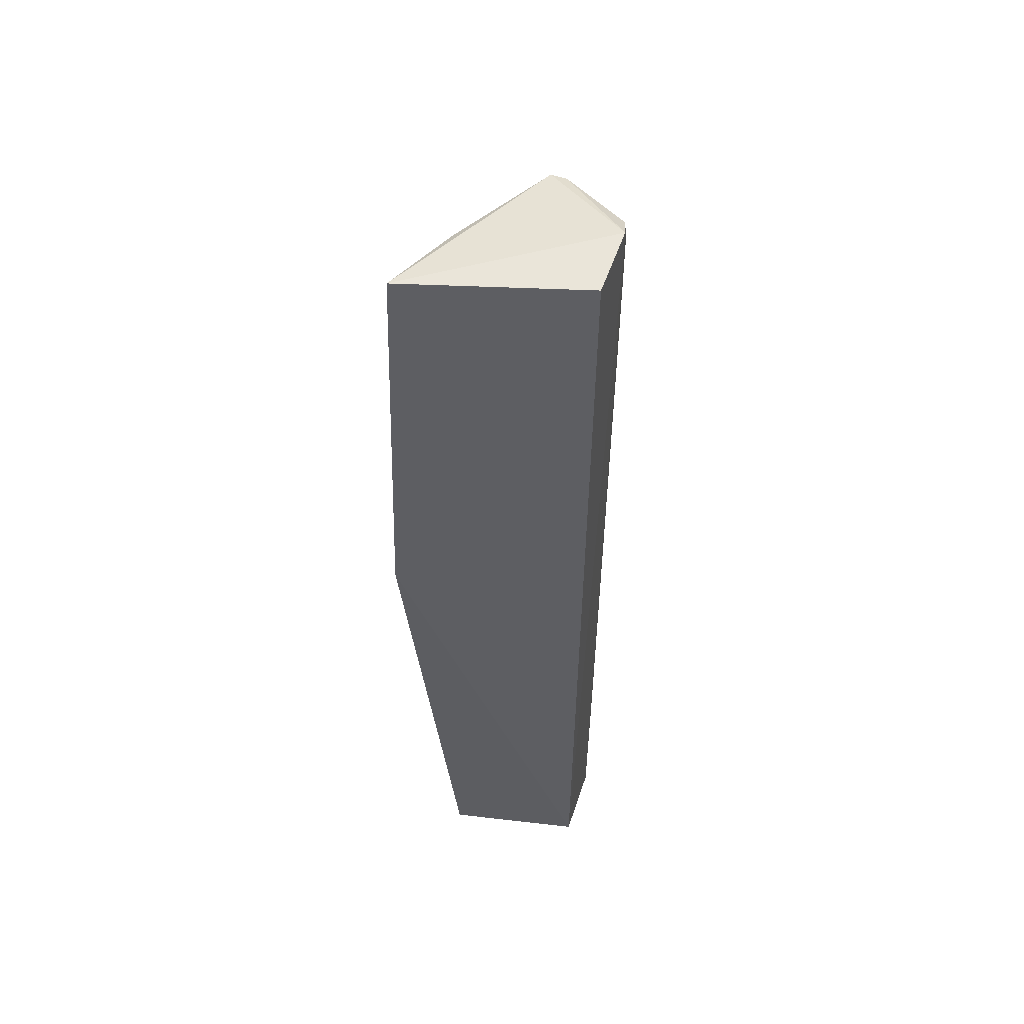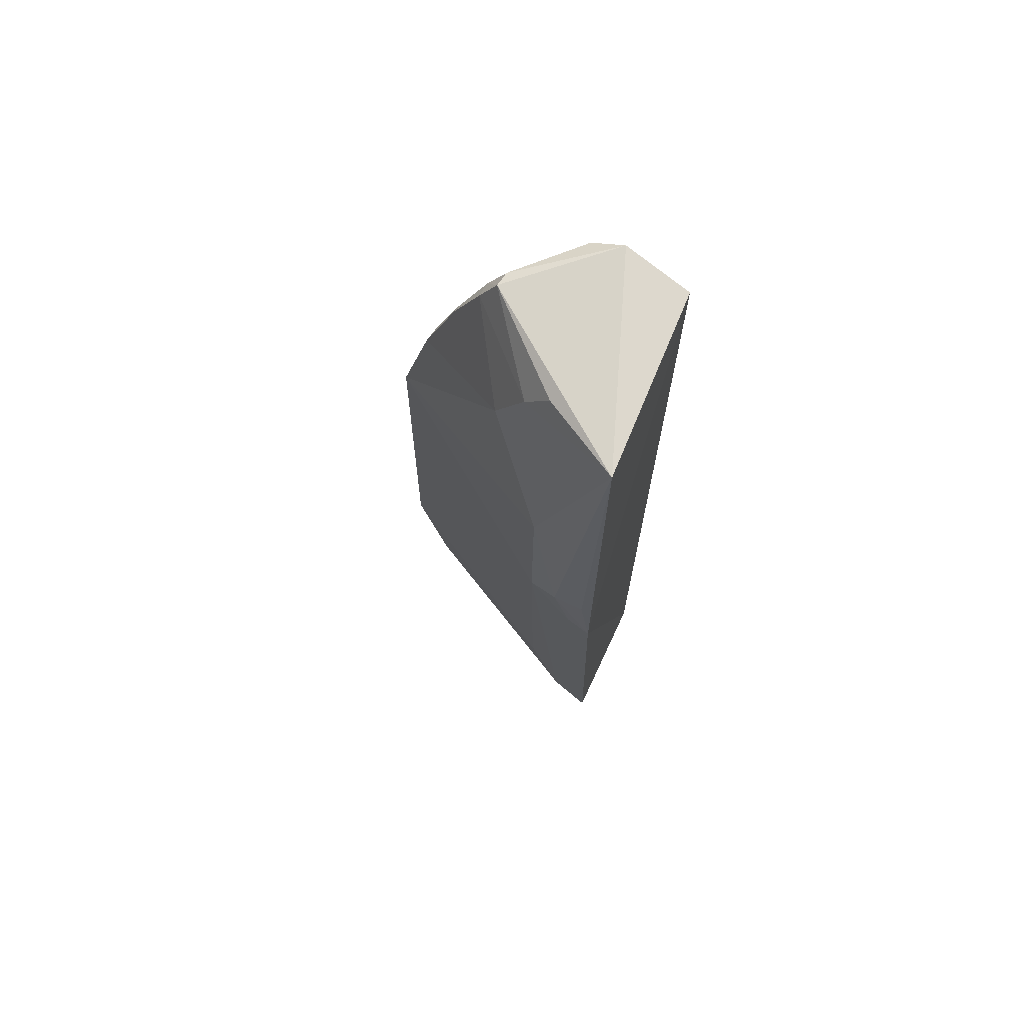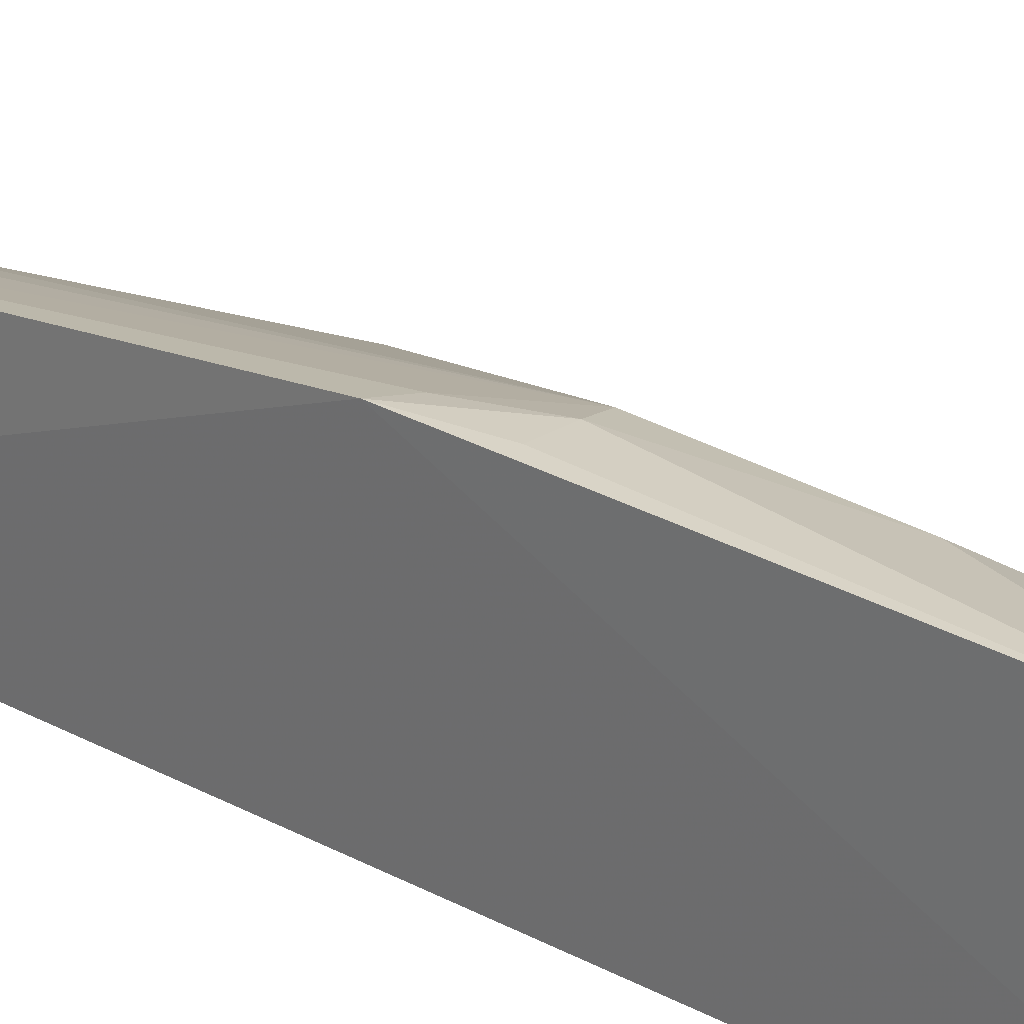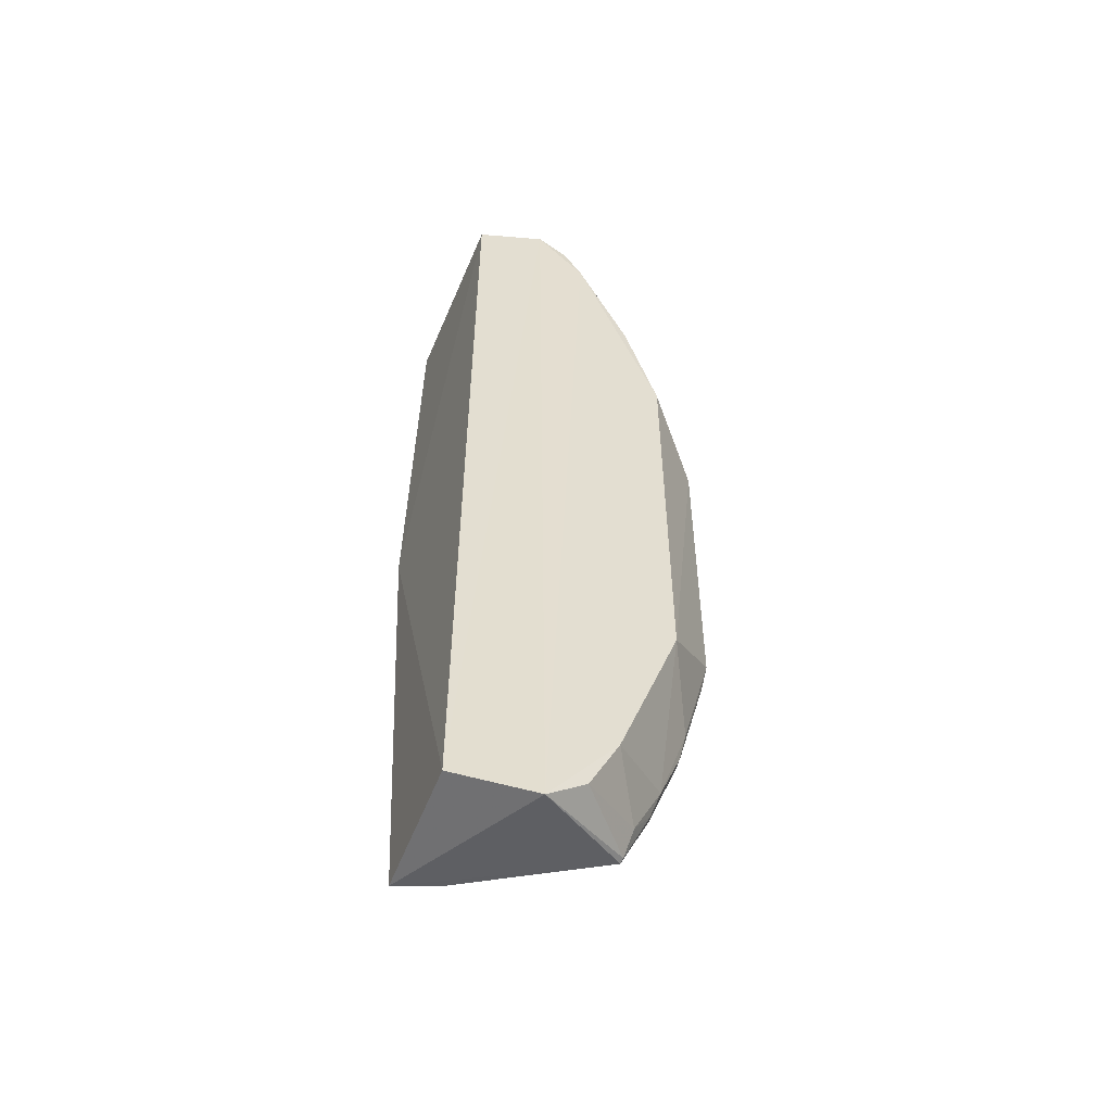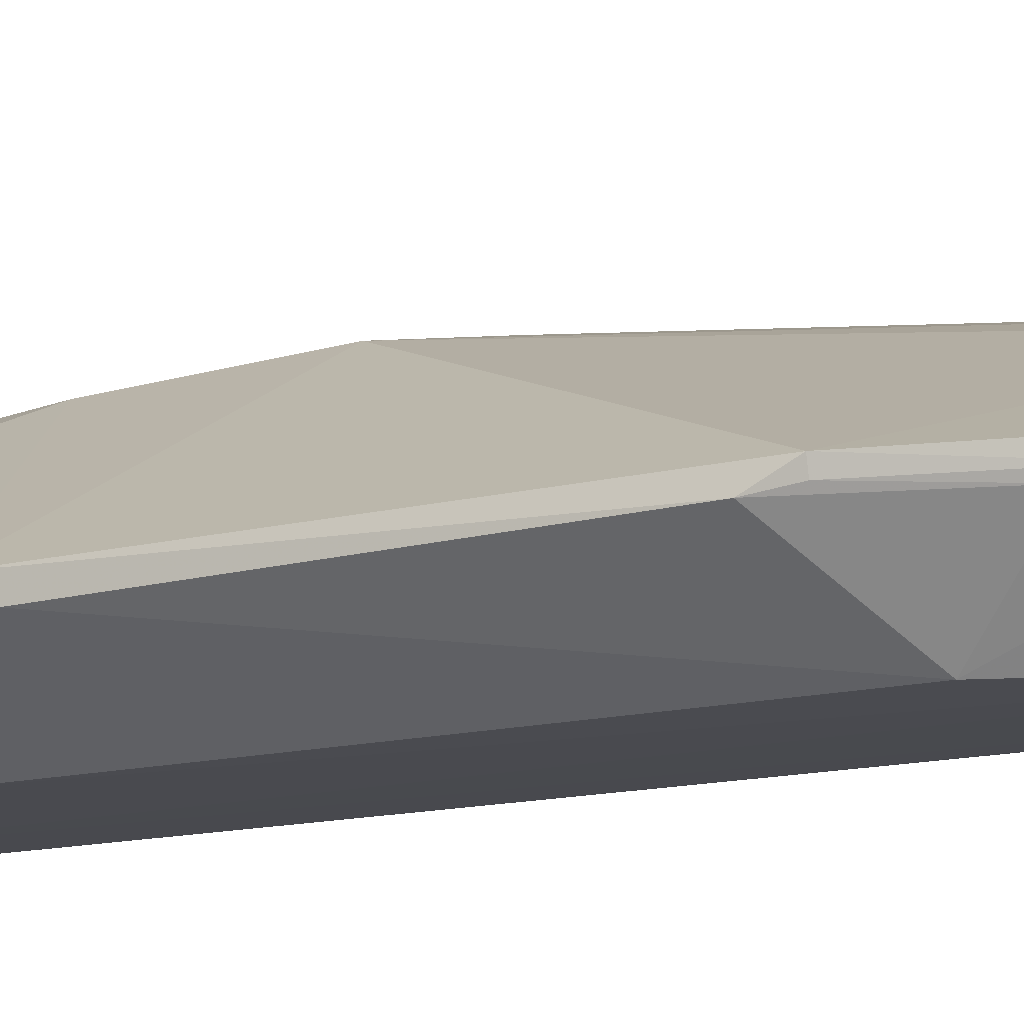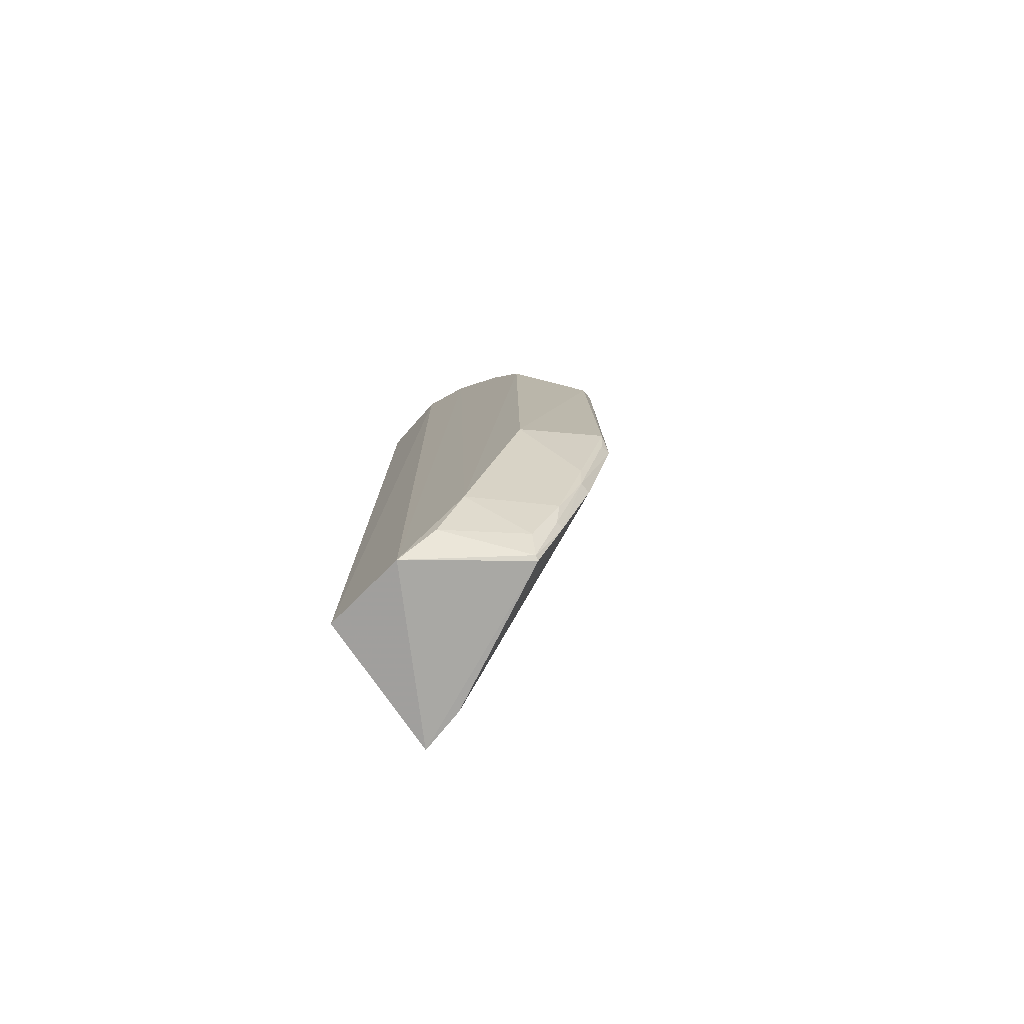
<metadata>
{"format":"obj","ext":"obj","renderer":"f3d","projection":"perspective","resolution":1024,"background":"white","views":[{"elev":51.6,"azim":96.6,"up":"+Y"},{"elev":70.0,"azim":25.2,"up":"+Y"},{"elev":24.3,"azim":132.0,"up":"+Z"},{"elev":-54.8,"azim":159.8,"up":"+Y"},{"elev":-12.3,"azim":-59.9,"up":"+Z"},{"elev":-78.6,"azim":-144.8,"up":"+Y"}]}
</metadata>
<code>
v -0.09742 0.06873 0.02939
v -0.09851 -0.06452 0.02362
v -0.09864 0.06928 0.003305
v -0.1128 0.06769 0.00139
v -0.1359 -0.02616 0.01263
v -0.1101 -0.06679 0.001803
v -0.1082 0.07013 0.00114
v -0.09863 -0.06508 0.003887
v -0.107 0.01744 0.03009
v -0.1317 0.0425 0.01187
v -0.128 -0.03036 0.002086
v -0.1233 -0.06288 0.01238
v -0.1209 0.06753 0.01165
v -0.09706 0.009062 0.03133
v -0.1098 -0.04783 0.02202
v -0.1162 0.05533 0.02235
v -0.1279 0.03047 0.00166
v -0.1195 -0.05453 0.001898
v -0.1315 -0.04238 0.01111
v -0.1206 0.06733 0.009507
v -0.1004 0.01046 0.03099
v -0.1046 -0.06385 0.02211
v -0.1074 0.03796 0.02896
v -0.1273 0.05455 0.01153
v -0.112 0.06288 0.02261
v -0.1359 0.02629 0.01191
v -0.1155 0.06269 0.001214
v -0.1155 -0.06264 0.00216
v -0.1316 -0.04257 0.01268
v -0.1363 -0.02234 0.01062
v -0.1242 -0.05914 0.009888
v -0.1282 -0.05086 0.01042
v -0.1029 0.01875 0.03112
v -0.1234 0.06283 0.01177
v -0.1314 0.04226 0.009608
v -0.1084 0.06708 0.02288
v -0.1234 -0.0626 0.01168
v -0.1272 -0.05436 0.01241
v -0.1357 -0.02619 0.01121
v -0.1322 -0.03857 0.01034
v -0.136 0.02228 0.009625
v -0.09859 0.0187 0.03114
v -0.1232 0.06254 0.009676
v -0.1272 0.05463 0.01089
v -0.1358 0.02634 0.011
v -0.1231 0.04671 0.001641
v -0.127 -0.05445 0.01132
f 7 1 3
f 8 2 6
f 8 7 3
f 8 6 7
f 12 6 2
f 13 1 7
f 14 2 8
f 14 8 3
f 14 3 1
f 15 9 5
f 18 11 17
f 20 13 7
f 20 7 4
f 21 9 2
f 21 2 14
f 22 2 9
f 22 9 15
f 22 12 2
f 23 1 16
f 24 10 16
f 25 16 1
f 26 16 10
f 26 23 16
f 26 5 9
f 26 9 23
f 27 4 7
f 27 18 17
f 27 7 6
f 27 6 18
f 27 20 4
f 28 18 6
f 29 5 19
f 29 22 15
f 29 15 5
f 30 5 26
f 31 18 28
f 32 11 18
f 32 18 31
f 33 21 14
f 33 9 21
f 33 23 9
f 33 1 23
f 34 24 16
f 34 25 13
f 34 16 25
f 36 25 1
f 36 1 13
f 36 13 25
f 37 28 6
f 37 6 12
f 37 31 28
f 38 12 22
f 38 22 29
f 38 37 12
f 38 29 19
f 39 19 5
f 39 5 30
f 40 30 11
f 40 39 30
f 40 19 39
f 40 32 19
f 40 11 32
f 41 30 26
f 41 17 11
f 41 11 30
f 41 35 17
f 42 33 14
f 42 14 1
f 42 1 33
f 43 34 13
f 43 13 20
f 43 20 27
f 44 35 10
f 44 10 24
f 44 43 35
f 44 24 34
f 44 34 43
f 45 26 10
f 45 10 35
f 45 41 26
f 45 35 41
f 46 27 17
f 46 17 35
f 46 43 27
f 46 35 43
f 47 32 31
f 47 31 37
f 47 37 38
f 47 38 19
f 47 19 32

</code>
